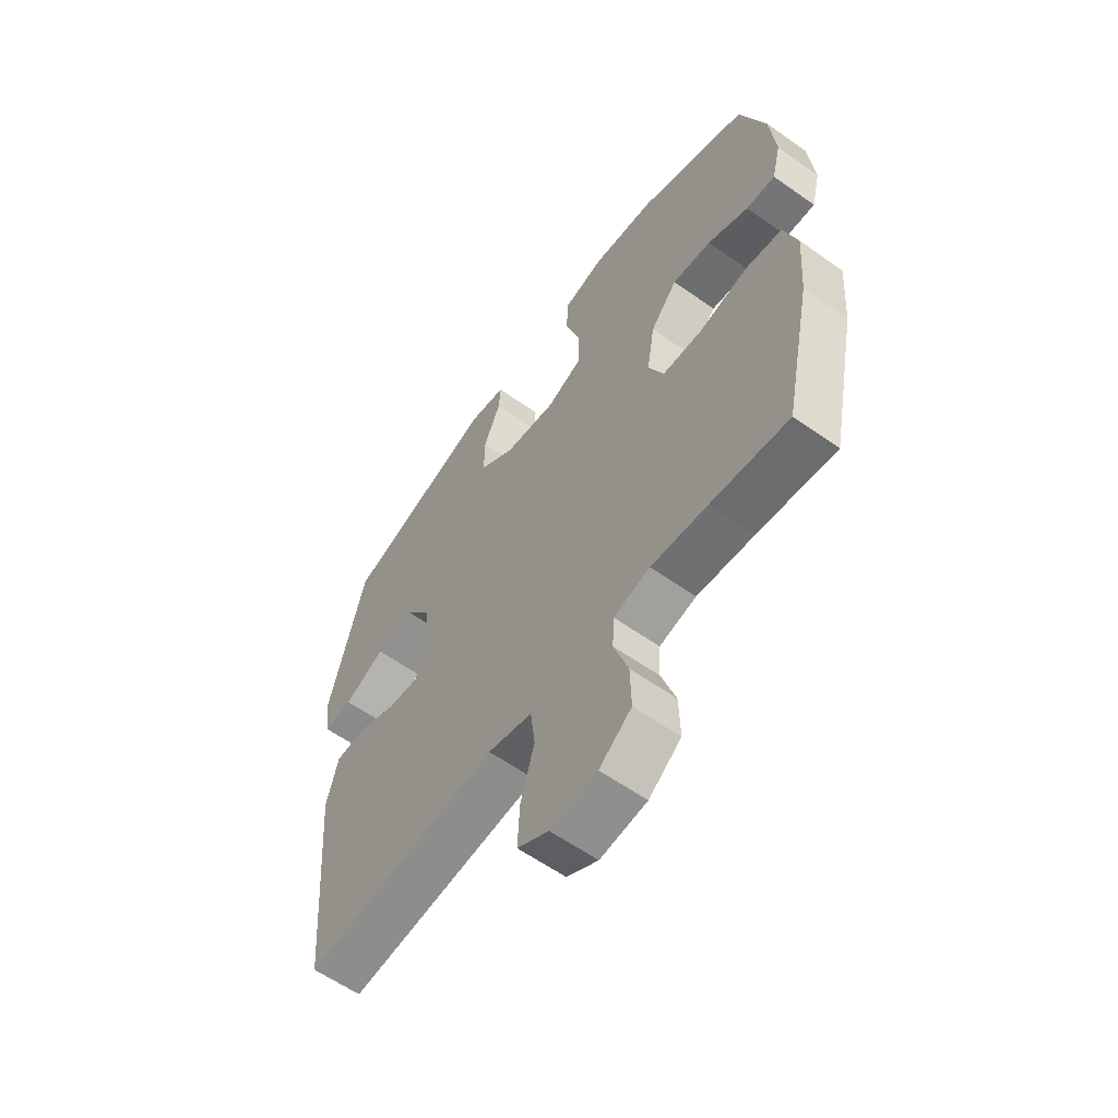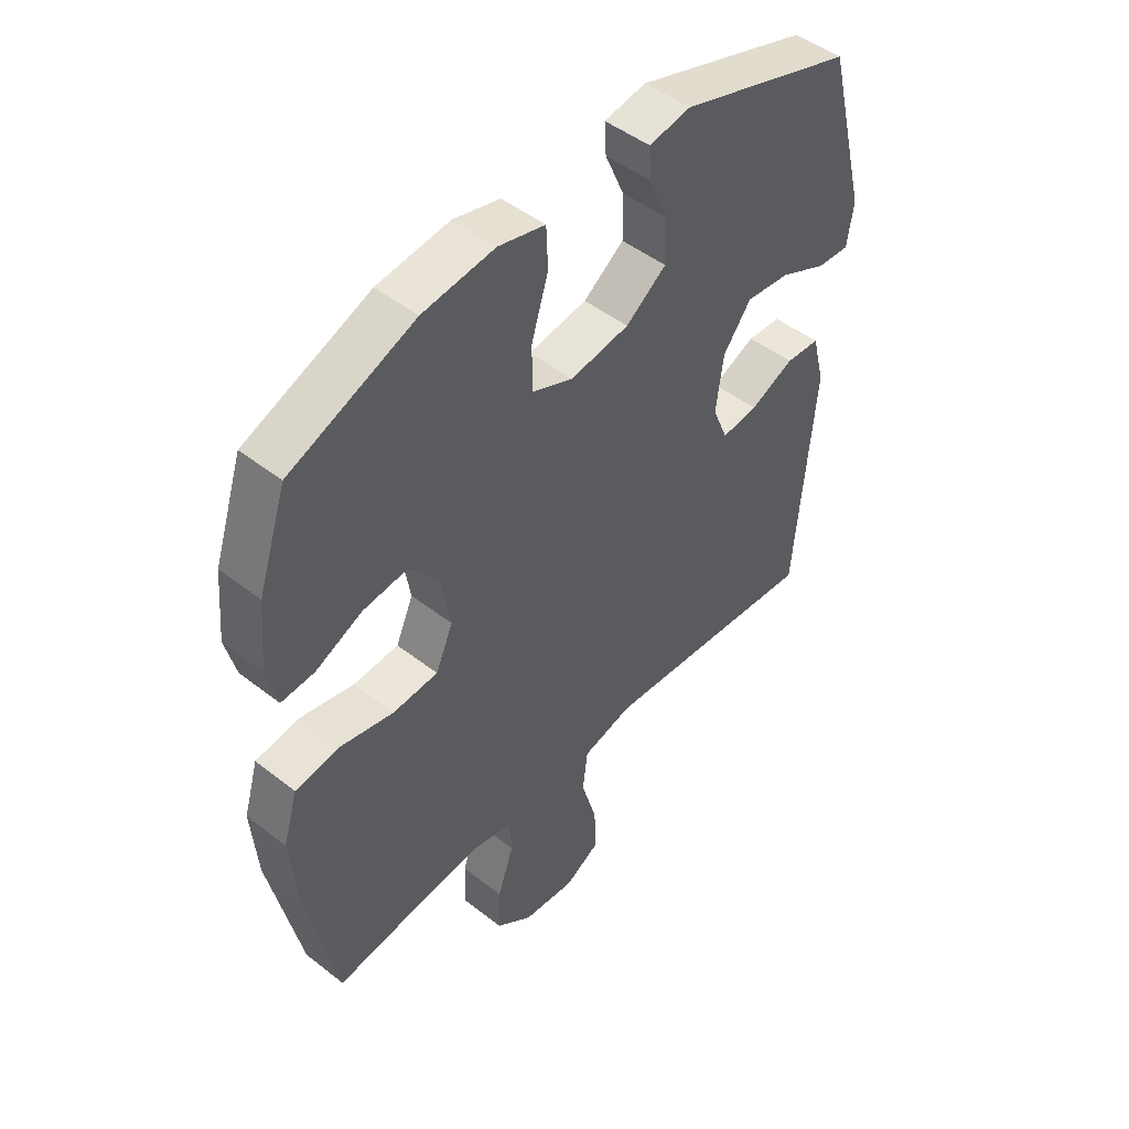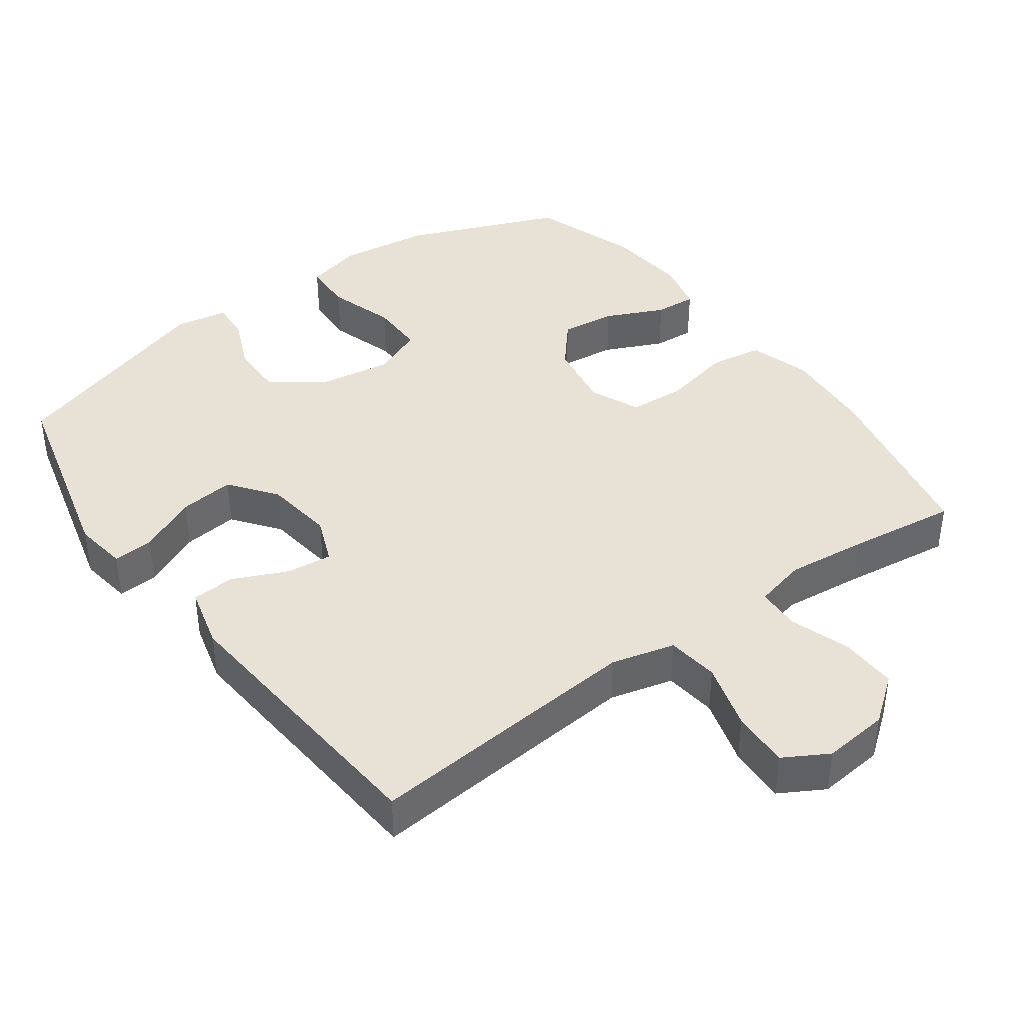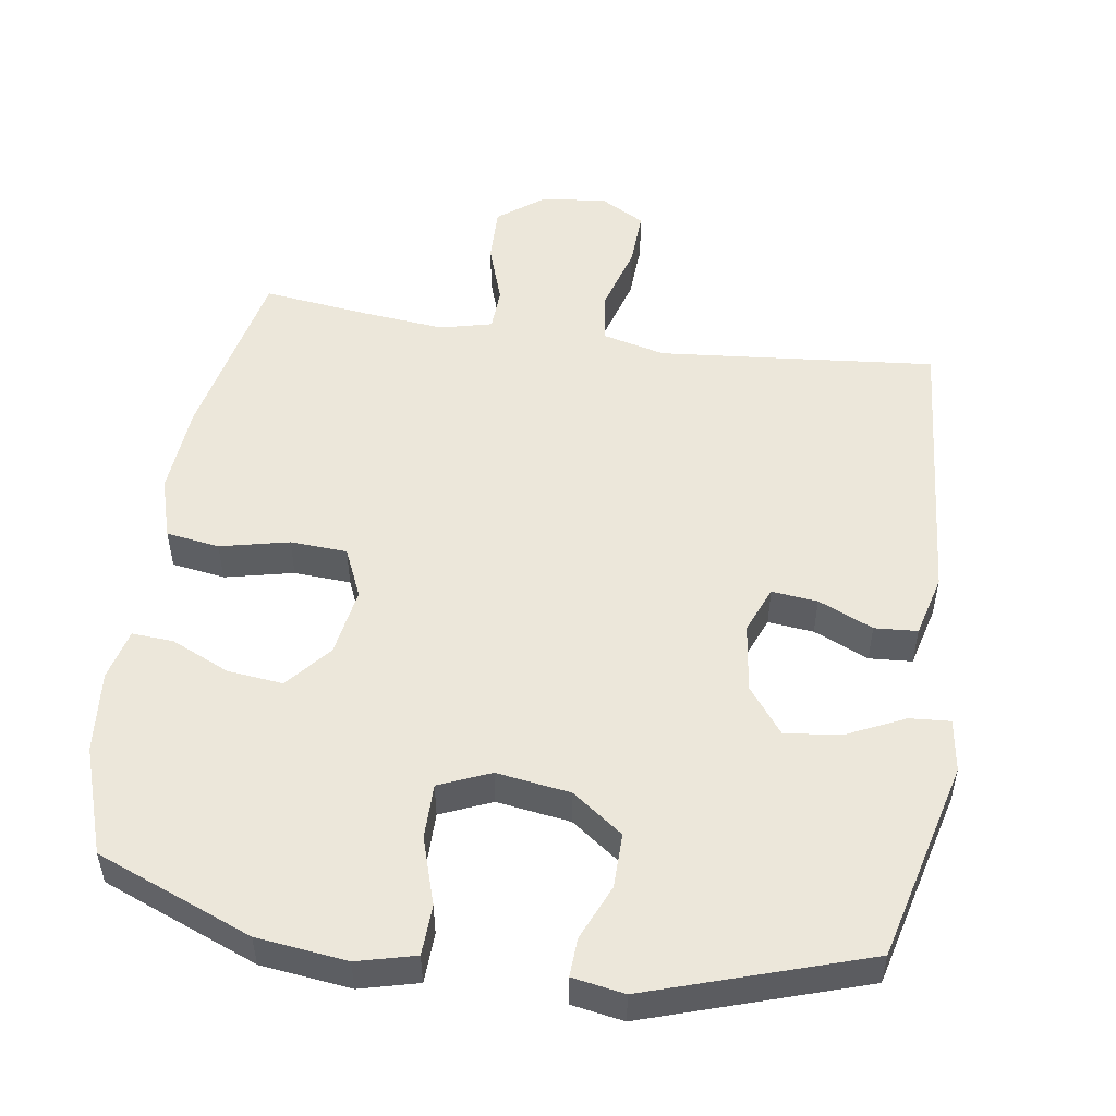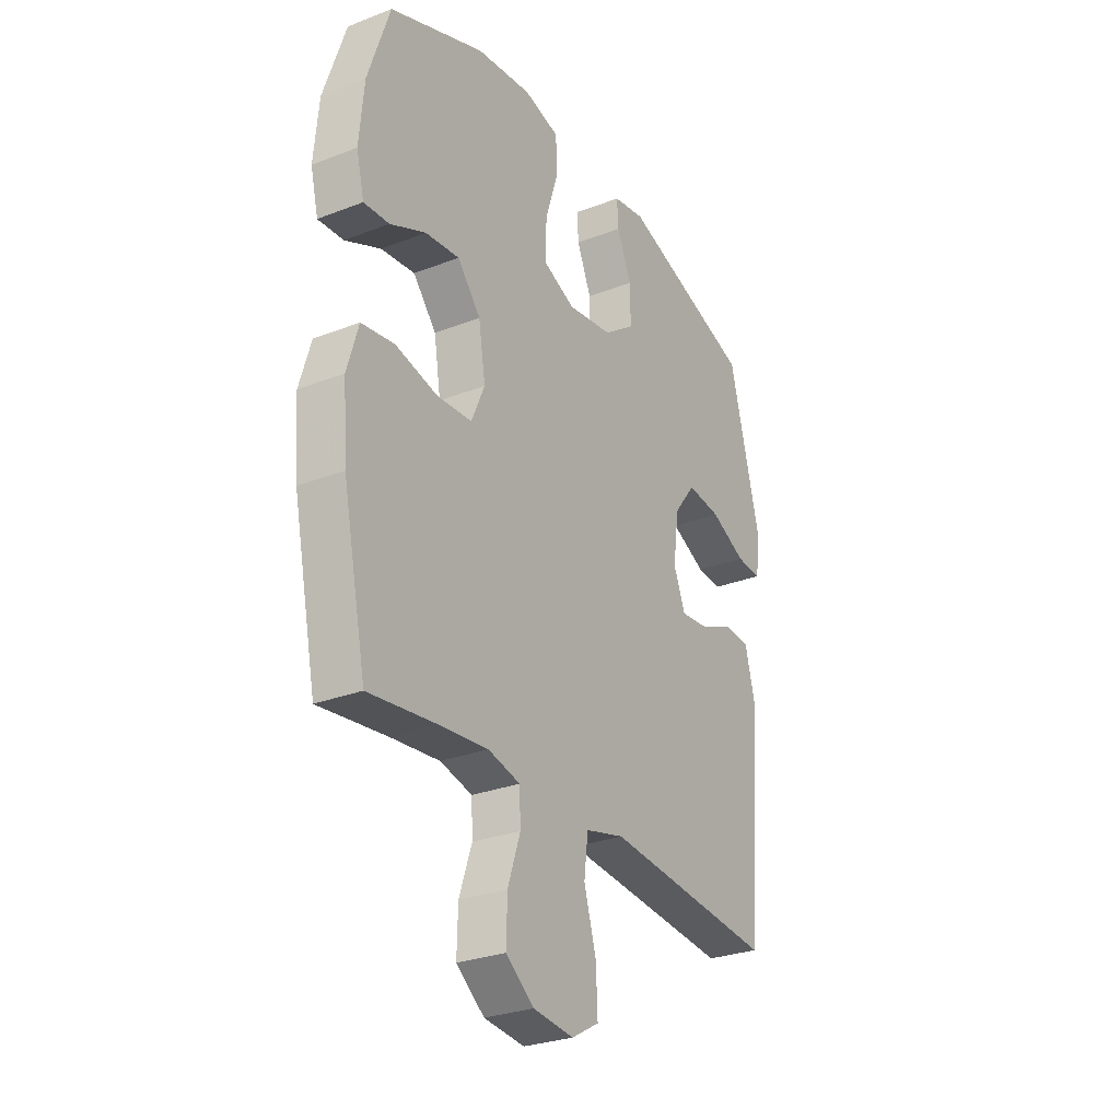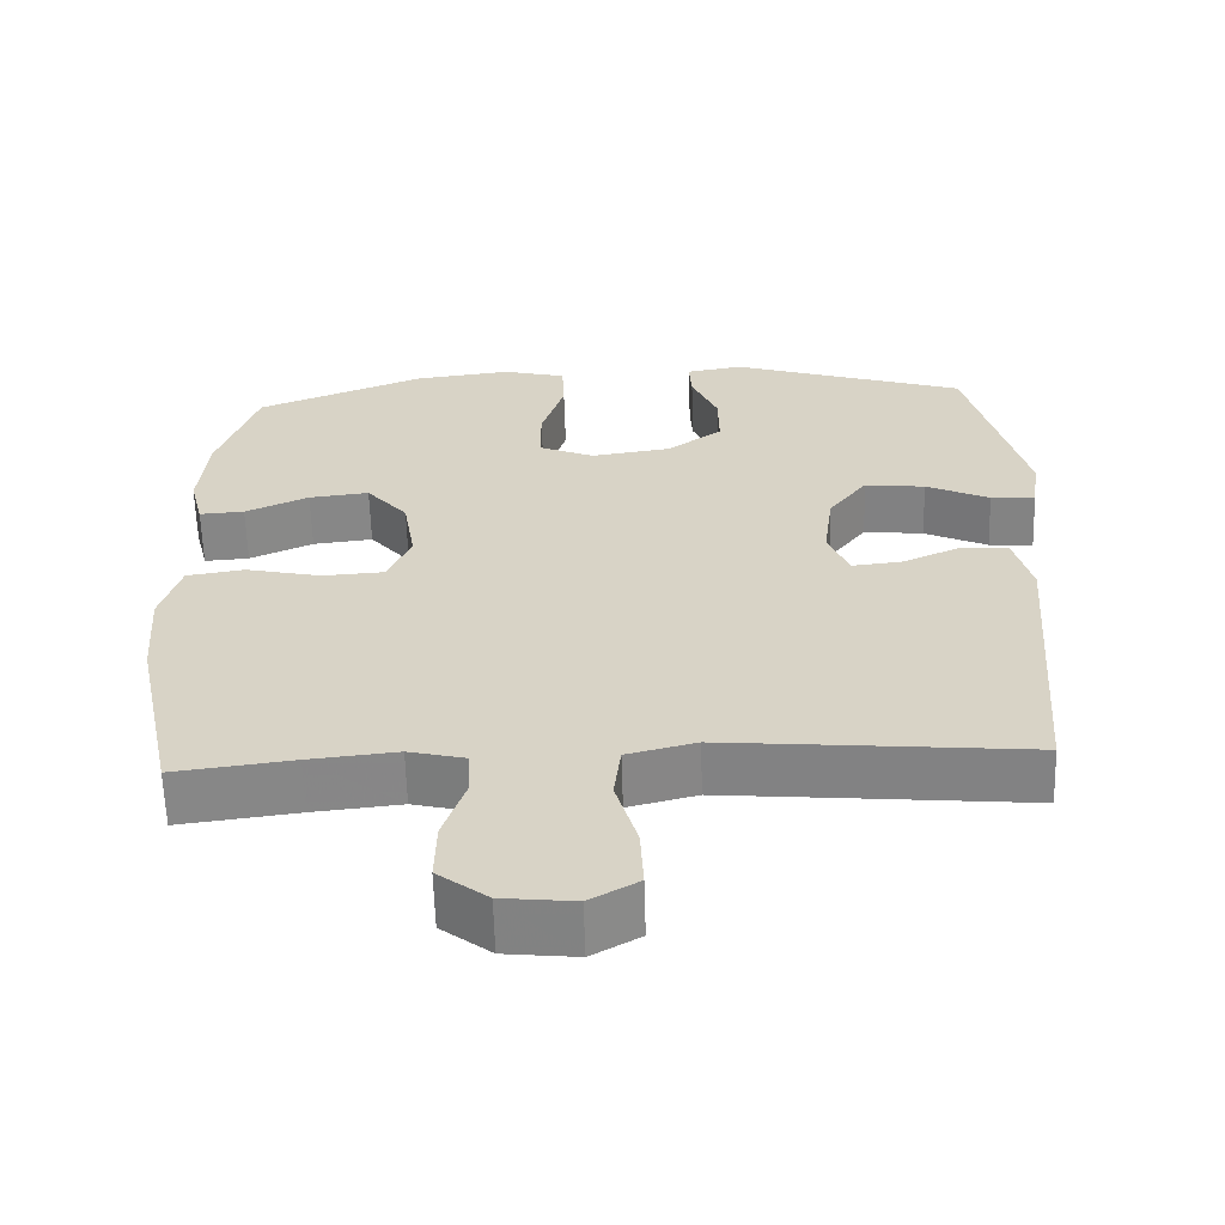
<metadata>
{"format":"obj","ext":"obj","renderer":"f3d","projection":"perspective","resolution":1024,"background":"white","views":[{"elev":-60.0,"azim":-126.0,"up":"+Z"},{"elev":48.1,"azim":-48.8,"up":"+Z"},{"elev":40.3,"azim":144.0,"up":"+Y"},{"elev":51.6,"azim":8.4,"up":"+Y"},{"elev":-28.5,"azim":-59.8,"up":"+Z"},{"elev":-61.7,"azim":1.7,"up":"+Z"}]}
</metadata>
<code>
v -0.5 0.07 0.5
v -0.279 0.07 0.589
v -0.151 0.07 0.605
v -0.068 0.07 0.584
v -0.065 0.07 0.512
v -0.095 0.07 0.416
v -0.095 0.07 0.337
v -0.022 0.07 0.306
v 0.083 0.07 0.322
v 0.155 0.07 0.375
v 0.154 0.07 0.453
v 0.12 0.07 0.532
v 0.117 0.07 0.587
v 0.191 0.07 0.6
v 0.5 0.07 0.5
v 0.573 0.07 0.214
v 0.562 0.07 0.138
v 0.504 0.07 0.142
v 0.421 0.07 0.181
v 0.342 0.07 0.19
v 0.292 0.07 0.124
v 0.279 0.07 0.025
v 0.306 0.07 -0.042
v 0.371 0.07 -0.035
v 0.449 0.07 0
v 0.51 0.07 -0.004
v 0.533 0.07 -0.093
v 0.5 0.07 -0.5
v 0.239 0.07 -0.476
v 0.105 0.07 -0.464
v 0.015 0.07 -0.487
v 0.006 0.07 -0.561
v 0.034 0.07 -0.657
v 0.038 0.07 -0.739
v -0.025 0.07 -0.775
v -0.119 0.07 -0.765
v -0.184 0.07 -0.715
v -0.182 0.07 -0.634
v -0.153 0.07 -0.548
v -0.156 0.07 -0.486
v -0.23 0.07 -0.468
v -0.345 0.07 -0.48
v -0.5 0.07 -0.5
v -0.555 0.07 -0.238
v -0.565 0.07 -0.109
v -0.539 0.07 -0.021
v -0.463 0.07 -0.009
v -0.365 0.07 -0.031
v -0.284 0.07 -0.026
v -0.253 0.07 0.045
v -0.269 0.07 0.143
v -0.323 0.07 0.207
v -0.402 0.07 0.198
v -0.485 0.07 0.16
v -0.544 0.07 0.156
v -0.562 0.07 0.229
v -0.551 0.07 0.347
v -0.5 0 0.5
v -0.279 0 0.589
v -0.151 0 0.605
v -0.068 0 0.584
v -0.065 0 0.512
v -0.095 0 0.416
v -0.095 0 0.337
v -0.022 0 0.306
v 0.083 0 0.322
v 0.155 0 0.375
v 0.154 0 0.453
v 0.12 0 0.532
v 0.117 0 0.587
v 0.191 0 0.6
v 0.5 0 0.5
v 0.573 0 0.214
v 0.562 0 0.138
v 0.504 0 0.142
v 0.421 0 0.181
v 0.342 0 0.19
v 0.292 0 0.124
v 0.279 0 0.025
v 0.306 0 -0.042
v 0.371 0 -0.035
v 0.449 0 0
v 0.51 0 -0.004
v 0.533 0 -0.093
v 0.5 0 -0.5
v 0.239 0 -0.476
v 0.105 0 -0.464
v 0.015 0 -0.487
v 0.006 0 -0.561
v 0.034 0 -0.657
v 0.038 0 -0.739
v -0.025 0 -0.775
v -0.119 0 -0.765
v -0.184 0 -0.715
v -0.182 0 -0.634
v -0.153 0 -0.548
v -0.156 0 -0.486
v -0.23 0 -0.468
v -0.345 0 -0.48
v -0.5 0 -0.5
v -0.555 0 -0.238
v -0.565 0 -0.109
v -0.539 0 -0.021
v -0.463 0 -0.009
v -0.365 0 -0.031
v -0.284 0 -0.026
v -0.253 0 0.045
v -0.269 0 0.143
v -0.323 0 0.207
v -0.402 0 0.198
v -0.485 0 0.16
v -0.544 0 0.156
v -0.562 0 0.229
v -0.551 0 0.347
f 4 5 6
f 3 4 6
f 2 3 6
f 1 2 6
f 57 1 6
f 56 57 6
f 55 56 6
f 54 55 6
f 53 54 6
f 52 53 6 7
f 51 52 7 8
f 50 51 8 9
f 49 50 9 10
f 46 47 48
f 45 46 48
f 44 45 48
f 43 44 48
f 42 43 48
f 41 42 48 49
f 40 41 49 10
f 37 38 39
f 36 37 39
f 35 36 39
f 34 35 39
f 33 34 39
f 32 33 39
f 31 32 39 40
f 30 31 40 10
f 27 28 29
f 26 27 29
f 25 26 29
f 24 25 29
f 23 24 29 30
f 22 23 30
f 21 22 30 10
f 17 18 19
f 16 17 19
f 15 16 19
f 14 15 19
f 13 14 19
f 12 13 19
f 11 12 19
f 11 19 20
f 10 11 20 21
f 63 62 61
f 63 61 60
f 63 60 59
f 63 59 58
f 63 58 114
f 63 114 113
f 63 113 112
f 63 112 111
f 63 111 110
f 64 63 110 109
f 65 64 109 108
f 66 65 108 107
f 67 66 107 106
f 105 104 103
f 105 103 102
f 105 102 101
f 105 101 100
f 105 100 99
f 106 105 99 98
f 67 106 98 97
f 96 95 94
f 96 94 93
f 96 93 92
f 96 92 91
f 96 91 90
f 96 90 89
f 97 96 89 88
f 67 97 88 87
f 86 85 84
f 86 84 83
f 86 83 82
f 86 82 81
f 87 86 81 80
f 87 80 79
f 67 87 79 78
f 76 75 74
f 76 74 73
f 76 73 72
f 76 72 71
f 76 71 70
f 76 70 69
f 76 69 68
f 77 76 68
f 78 77 68 67
f 1 58 59 2
f 2 59 60 3
f 3 60 61 4
f 4 61 62 5
f 5 62 63 6
f 6 63 64 7
f 7 64 65 8
f 8 65 66 9
f 9 66 67 10
f 10 67 68 11
f 11 68 69 12
f 12 69 70 13
f 13 70 71 14
f 14 71 72 15
f 15 72 73 16
f 16 73 74 17
f 17 74 75 18
f 18 75 76 19
f 19 76 77 20
f 20 77 78 21
f 21 78 79 22
f 22 79 80 23
f 23 80 81 24
f 24 81 82 25
f 25 82 83 26
f 26 83 84 27
f 27 84 85 28
f 28 85 86 29
f 29 86 87 30
f 30 87 88 31
f 31 88 89 32
f 32 89 90 33
f 33 90 91 34
f 34 91 92 35
f 35 92 93 36
f 36 93 94 37
f 37 94 95 38
f 38 95 96 39
f 39 96 97 40
f 40 97 98 41
f 41 98 99 42
f 42 99 100 43
f 43 100 101 44
f 44 101 102 45
f 45 102 103 46
f 46 103 104 47
f 47 104 105 48
f 48 105 106 49
f 49 106 107 50
f 50 107 108 51
f 51 108 109 52
f 52 109 110 53
f 53 110 111 54
f 54 111 112 55
f 55 112 113 56
f 56 113 114 57
f 57 114 58 1

</code>
